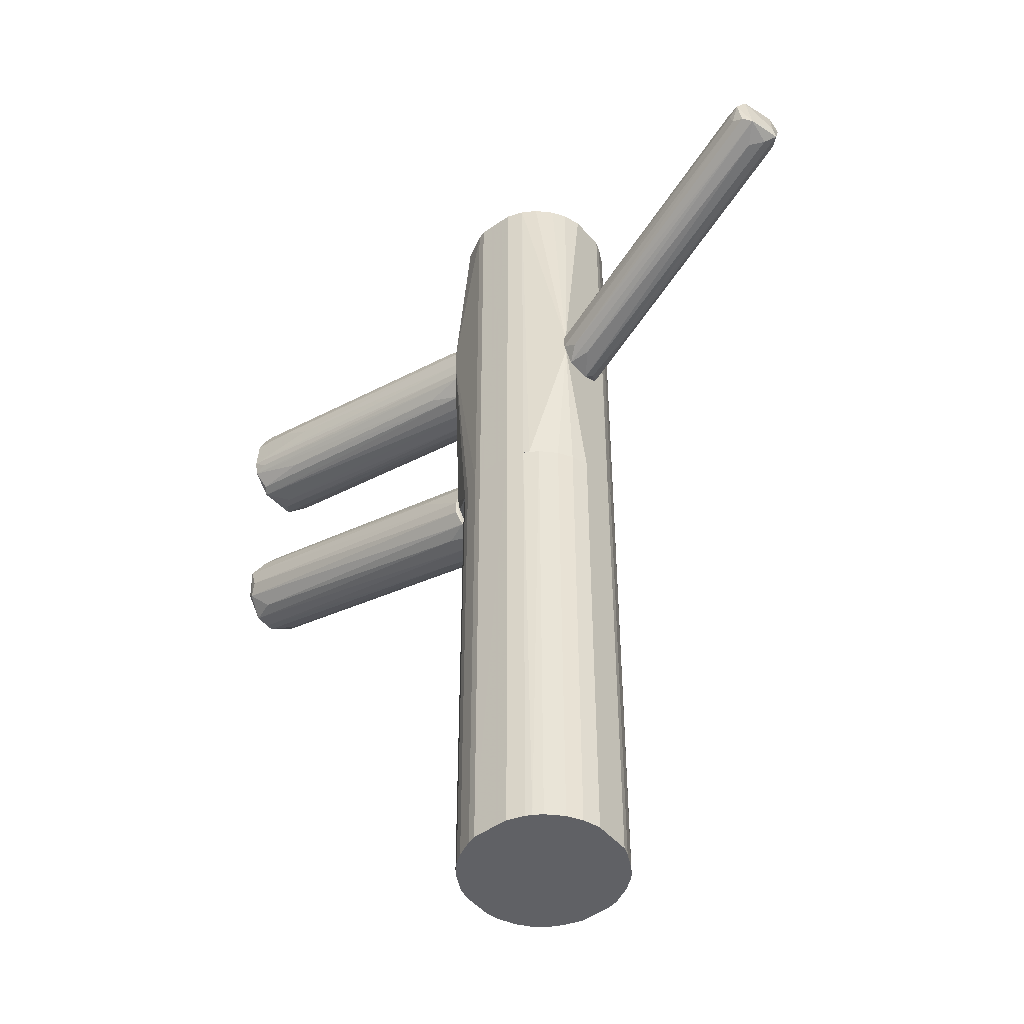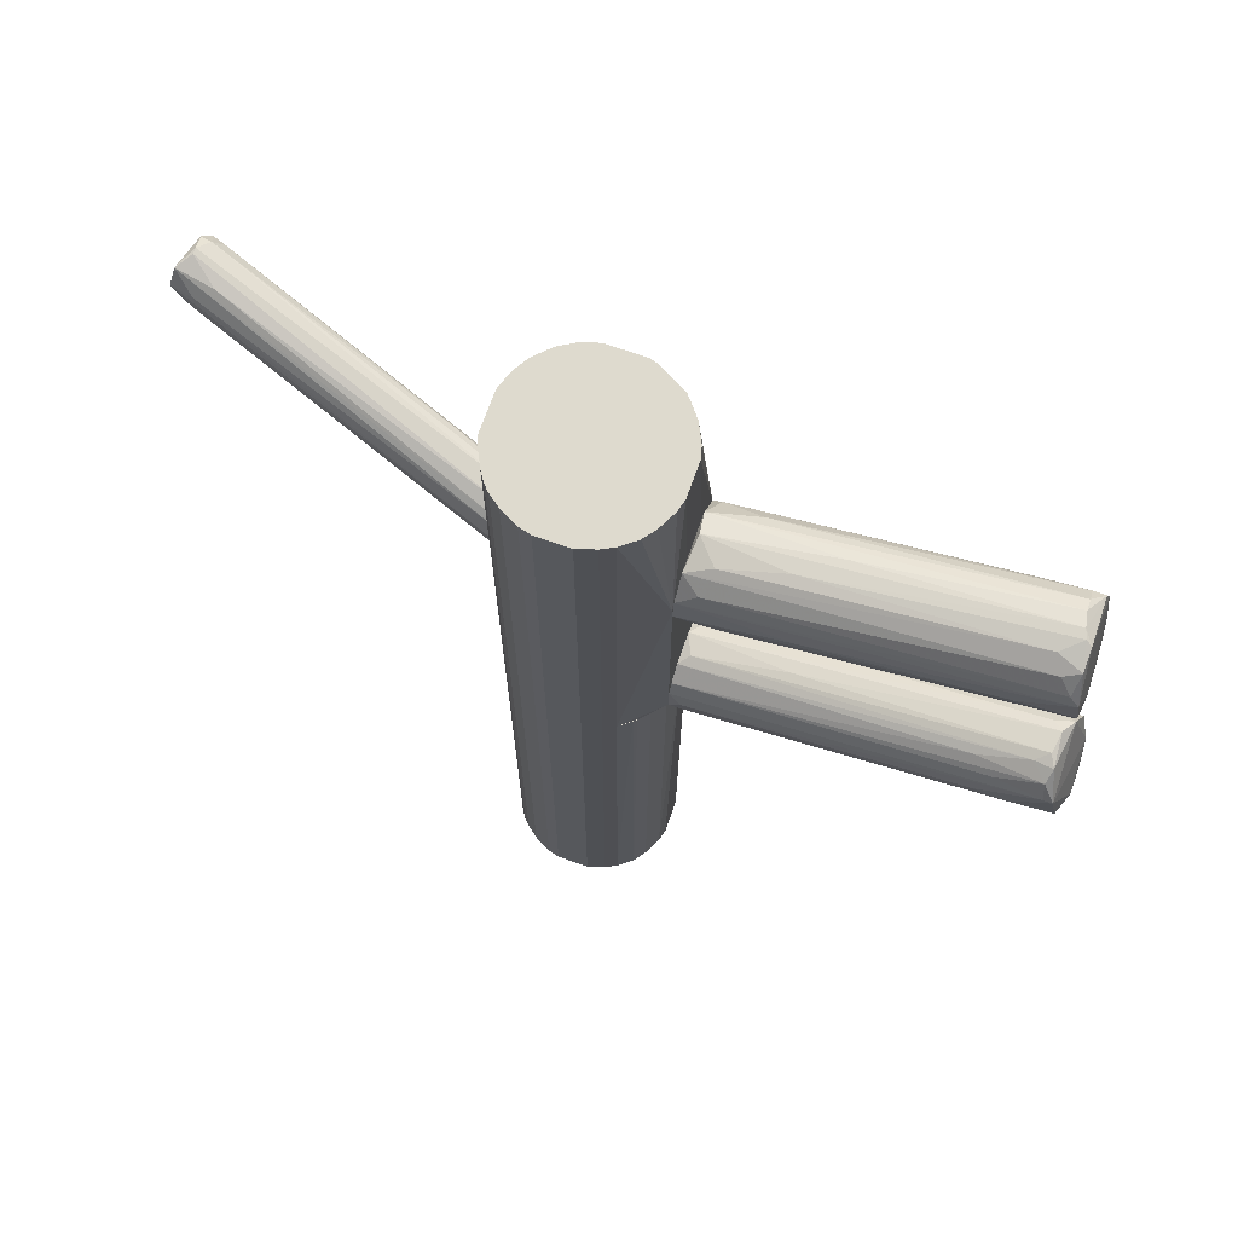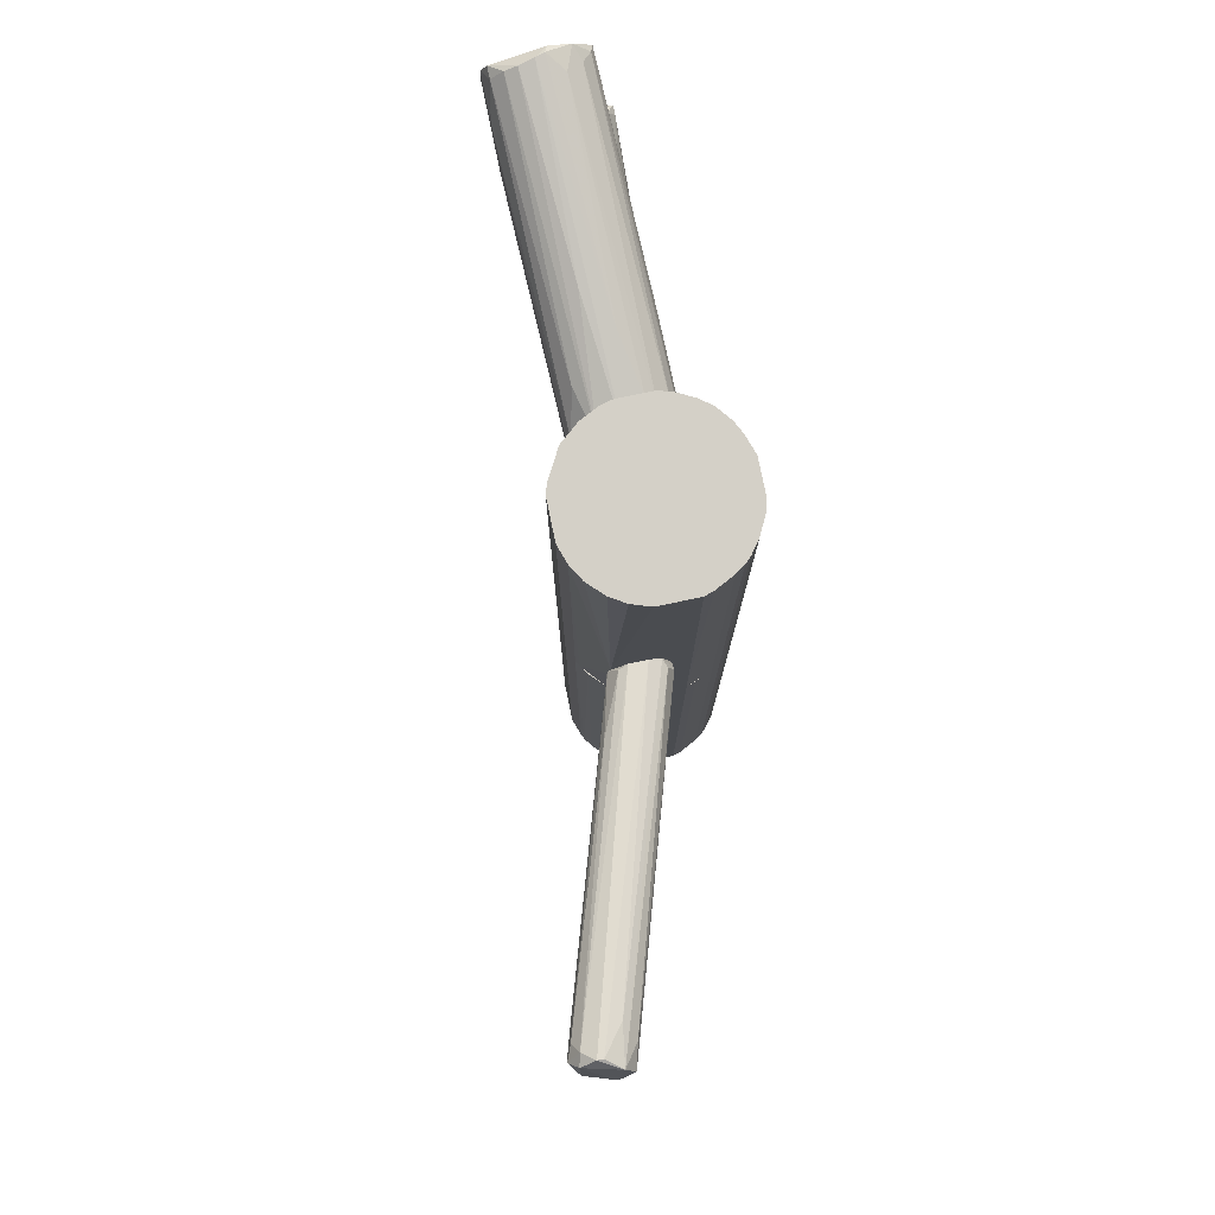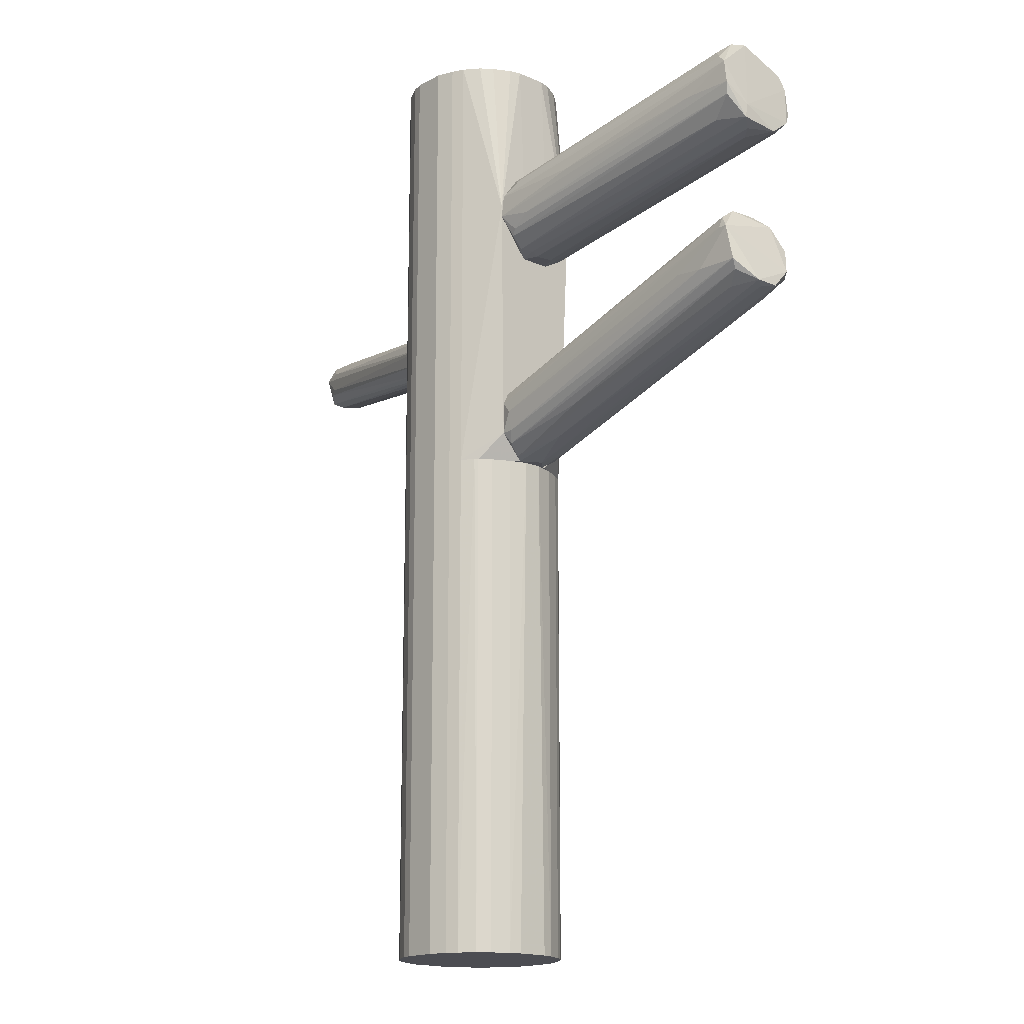
<metadata>
{"format":"obj","ext":"obj","renderer":"f3d","projection":"perspective","resolution":1024,"background":"white","views":[{"elev":-48.0,"azim":-141.7,"up":"+Z"},{"elev":71.2,"azim":19.6,"up":"+Z"},{"elev":79.9,"azim":-101.7,"up":"+Z"},{"elev":-16.3,"azim":48.1,"up":"+Z"}]}
</metadata>
<code>
o convex_0
v -0.02271 -0.01353 -0.1213
v 0.01847 -0.006915 0.007353
v 0.01847 -0.01132 0.007353
v -0.02271 -0.003974 0.007353
v 0.002287 0.01147 -0.1213
v 0.001554 -0.02897 -0.1213
v -0.009474 -0.02824 0.007353
v 0.01773 -0.01279 -0.1213
v 0.002287 0.01146 0.007353
v -0.01535 0.007787 -0.1213
v 0.008905 -0.02603 0.007353
v 0.01332 0.00485 -0.1213
v -0.01168 0.009996 0.007353
v -0.01388 -0.02603 -0.1213
v -0.01977 -0.02014 0.007353
v 0.01258 -0.02309 -0.1213
v 0.01111 0.007051 0.007353
v -0.02124 0.000436 -0.1213
v -0.01903 0.004114 0.007353
v -0.007265 0.01147 -0.1213
v 0.01699 -0.001769 -0.1213
v 0.001554 -0.02897 0.007353
v 0.01479 -0.02014 0.007353
v -0.006531 -0.02897 -0.1213
v -0.02271 -0.01353 0.007353
v 0.01479 0.002645 0.007353
v -0.0183 -0.02235 -0.1213
v -0.01682 -0.02382 0.007353
v 0.008905 0.008523 -0.1213
v -0.007265 0.01147 0.007353
v -0.02271 -0.003974 -0.1213
v 0.01699 -0.01573 -0.1213
v 0.005963 -0.02749 -0.1213
v -0.006531 -0.02897 0.007353
v 0.01773 -0.00471 -0.1213
v -0.01903 0.004114 -0.1213
v -0.01535 0.007787 0.007353
v 0.01699 -0.001769 0.007353
v 0.004492 0.01073 0.007353
v -0.02197 -0.01573 -0.1213
v 0.01258 -0.02309 0.007353
v -0.01315 0.00926 -0.1213
v -0.02124 0.000436 0.007353
v 0.01699 -0.01573 0.007353
v -0.009474 -0.02824 -0.1213
v 0.008905 -0.02603 -0.1213
v -0.01388 -0.02603 0.007353
v 0.01479 -0.02014 -0.1213
v 0.005963 -0.02749 0.007353
v 0.01332 0.00485 0.007353
v 0.008905 0.008523 0.007353
v -0.01977 -0.02014 -0.1213
v -0.02197 -0.01573 0.007353
v 0.01479 0.002645 -0.1213
v 0.01111 0.007051 -0.1213
v 0.004492 0.01073 -0.1213
v -0.0183 -0.02235 0.007353
v -0.01168 0.009996 -0.1213
v -0.01682 -0.02382 -0.1213
v 0.01185 -0.02382 0.007353
f 46 16 60
f 3 2 4
f 1 5 6
f 3 4 7
f 2 3 8
f 6 5 8
f 4 2 9
f 5 1 10
f 3 7 11
f 8 5 12
f 4 9 13
f 1 6 14
f 7 4 15
f 6 8 16
f 9 2 17
f 10 1 18
f 4 13 19
f 5 10 20
f 8 12 21
f 11 7 22
f 3 11 23
f 14 6 24
f 6 22 24
f 4 1 25
f 15 4 25
f 17 2 26
f 1 14 27
f 7 15 28
f 12 5 29
f 9 5 30
f 13 9 30
f 5 20 30
f 20 13 30
f 1 4 31
f 18 1 31
f 4 18 31
f 8 3 32
f 16 8 32
f 6 16 33
f 22 6 33
f 22 7 34
f 7 24 34
f 24 22 34
f 2 8 35
f 21 2 35
f 8 21 35
f 10 18 36
f 19 10 36
f 18 19 36
f 19 13 37
f 10 19 37
f 2 21 38
f 26 2 38
f 21 26 38
f 5 9 39
f 9 17 39
f 25 1 40
f 1 27 40
f 23 11 41
f 16 23 41
f 20 10 42
f 10 37 42
f 37 13 42
f 18 4 43
f 4 19 43
f 19 18 43
f 3 23 44
f 32 3 44
f 23 32 44
f 7 14 45
f 14 24 45
f 24 7 45
f 33 16 46
f 11 33 46
f 14 7 47
f 7 28 47
f 28 14 47
f 23 16 48
f 16 32 48
f 32 23 48
f 11 22 49
f 33 11 49
f 22 33 49
f 12 17 50
f 17 26 50
f 26 12 50
f 17 29 51
f 39 17 51
f 29 39 51
f 27 15 52
f 15 40 52
f 40 27 52
f 15 25 53
f 25 40 53
f 40 15 53
f 21 12 54
f 12 26 54
f 26 21 54
f 17 12 55
f 12 29 55
f 29 17 55
f 29 5 56
f 5 39 56
f 39 29 56
f 15 27 57
f 28 15 57
f 27 28 57
f 13 20 58
f 20 42 58
f 42 13 58
f 27 14 59
f 28 27 59
f 14 28 59
f 41 11 60
f 16 41 60
f 11 46 60
o convex_1
v -0.02271 -0.009118 0.04853
v -0.1006 0.02911 0.06985
v -0.09771 0.02838 0.06838
v -0.1058 0.01882 0.0625
v -0.1043 0.01808 0.07353
v -0.02271 0.000441 0.05883
v -0.02271 0.001911 0.04632
v -0.1036 0.02691 0.0625
v -0.02492 -0.007647 0.05662
v -0.02271 0.004853 0.05074
v -0.105 0.01588 0.06911
v -0.1014 0.02323 0.075
v -0.02345 -0.003968 0.04485
v -0.03742 0.008532 0.05956
v -0.02271 -0.003968 0.05883
v -0.09917 0.02617 0.07353
v -0.09917 0.0225 0.06029
v -0.1014 0.02838 0.06397
v -0.02492 -0.009118 0.05294
v -0.09991 0.01441 0.0647
v -0.02271 0.004853 0.05441
v -0.04184 -0.001764 0.05
v -0.09476 0.01661 0.07279
v -0.0286 0.001911 0.04632
v -0.09917 0.01441 0.06985
v -0.02639 0.004853 0.04853
v -0.1029 0.02029 0.06103
v -0.02492 -0.005443 0.04559
v -0.09844 0.02838 0.06544
v -0.1021 0.02691 0.07279
v -0.09697 0.02764 0.07058
v -0.1029 0.01588 0.06397
v -0.02345 -0.009118 0.04853
v -0.02271 -0.00691 0.05735
v -0.02345 0.002645 0.05809
v -0.1058 0.02029 0.0647
v -0.1014 0.02176 0.075
f 83 75 97
f 66 61 67
f 66 67 70
f 67 61 73
f 61 66 75
f 66 72 75
f 72 66 76
f 68 62 78
f 79 71 80
f 63 62 81
f 70 63 81
f 66 70 81
f 68 67 84
f 67 73 84
f 77 68 84
f 73 77 84
f 69 65 85
f 65 71 85
f 79 69 85
f 71 79 85
f 67 68 86
f 70 67 86
f 68 78 86
f 64 68 87
f 68 77 87
f 77 73 87
f 73 61 88
f 82 64 88
f 64 87 88
f 87 73 88
f 62 63 89
f 63 70 89
f 78 62 89
f 70 86 89
f 86 78 89
f 62 68 90
f 65 72 90
f 76 62 90
f 72 76 90
f 62 76 91
f 76 74 91
f 81 62 91
f 74 81 91
f 71 64 92
f 80 71 92
f 64 82 92
f 92 82 93
f 61 79 93
f 79 80 93
f 88 61 93
f 82 88 93
f 80 92 93
f 65 69 94
f 61 75 94
f 79 61 94
f 69 79 94
f 83 65 94
f 75 83 94
f 76 66 95
f 74 76 95
f 66 81 95
f 81 74 95
f 68 64 96
f 64 71 96
f 71 65 96
f 65 90 96
f 90 68 96
f 72 65 97
f 75 72 97
f 65 83 97
o convex_2
v -0.02124 -0.0172 0.007353
v 0.01847 -0.003978 0.08896
v 0.01847 -0.01206 0.08896
v -0.02271 -0.003974 0.1213
v 0.002287 0.01147 0.007353
v 0.005963 -0.0275 0.007353
v -0.006531 -0.02897 0.1213
v 0.004492 0.01073 0.1213
v -0.02271 0.004114 0.04927
v 0.01847 0.000436 0.01324
v 0.01258 -0.02309 0.1213
v 0.01847 -0.01941 0.01398
v -0.01168 0.009996 0.1213
v -0.01315 0.00926 0.007353
v -0.01977 -0.02014 0.1213
v -0.009474 -0.02824 0.007353
v 0.01479 0.002641 0.1213
v 0.01847 0.004114 0.0794
v -0.02271 -0.003974 0.007353
v 0.001554 -0.02897 0.1213
v 0.01773 -0.01279 0.1213
v 0.01847 -0.00471 0.007353
v -0.02271 -0.01353 0.1213
v 0.01847 -0.02015 0.07867
v -0.01682 -0.02382 0.007353
v -0.01388 -0.02603 0.1213
v -0.007265 0.01147 0.1213
v 0.001554 -0.02897 0.007353
v -0.01903 0.004114 0.1213
v -0.007265 0.01147 0.007353
v 0.008905 0.008523 0.007353
v 0.008905 -0.02603 0.1213
v -0.02271 -0.01353 0.007353
v -0.01903 0.004114 0.007353
v 0.008905 -0.02603 0.007353
v 0.01773 -0.00471 0.1213
v 0.002287 0.01147 0.1213
v -0.006531 -0.02897 0.007353
v 0.01111 0.007055 0.1213
v 0.01847 -0.01353 0.007353
v -0.0183 -0.02235 0.1213
v -0.0183 -0.02235 0.007353
v -0.01535 0.007787 0.1213
v 0.01111 0.007055 0.007353
v 0.004492 0.01073 0.007353
v -0.009474 -0.02824 0.1213
v -0.01388 -0.02603 0.007353
v 0.01699 -0.01573 0.1213
v -0.02124 0.000436 0.1213
v 0.01847 0.001172 0.01619
v -0.02271 0.004114 0.05516
v 0.005963 -0.0275 0.1213
v -0.02197 -0.01573 0.1213
v -0.02124 0.000436 0.007353
v 0.01479 -0.02014 0.1213
v 0.01699 -0.001769 0.1213
v -0.01168 0.009996 0.007353
v -0.01977 -0.02014 0.007353
v -0.01682 -0.02382 0.1213
v 0.01847 0.004114 0.07499
v 0.01258 -0.02309 0.007353
f 132 137 158
f 98 102 103
f 101 104 105
f 99 100 107
f 105 104 108
f 107 100 109
f 101 105 110
f 102 98 111
f 104 101 112
f 98 103 113
f 105 108 114
f 99 107 115
f 101 106 116
f 111 98 116
f 108 104 117
f 100 99 118
f 114 108 118
f 103 102 119
f 107 109 119
f 112 101 120
f 101 116 120
f 109 100 121
f 100 118 121
f 98 113 122
f 104 112 123
f 110 105 124
f 113 103 125
f 103 117 125
f 117 104 125
f 101 110 126
f 102 111 127
f 124 102 127
f 110 124 127
f 119 102 128
f 108 117 129
f 121 108 129
f 116 98 130
f 120 116 130
f 106 111 131
f 111 116 131
f 103 119 132
f 109 121 132
f 129 103 132
f 121 129 132
f 99 115 133
f 118 99 133
f 114 118 133
f 105 102 134
f 102 124 134
f 124 105 134
f 104 113 135
f 125 104 135
f 113 125 135
f 105 114 136
f 115 105 136
f 114 115 136
f 119 109 137
f 132 119 137
f 123 112 138
f 98 122 139
f 138 112 139
f 122 138 139
f 126 110 140
f 107 119 141
f 119 128 141
f 102 105 142
f 105 115 142
f 128 102 142
f 113 104 143
f 123 113 143
f 104 123 143
f 122 113 144
f 113 123 144
f 123 122 144
f 118 108 145
f 121 118 145
f 101 126 146
f 115 107 147
f 107 141 147
f 106 101 148
f 111 106 148
f 110 111 148
f 140 110 148
f 126 140 148
f 101 146 148
f 146 126 148
f 117 103 149
f 103 129 149
f 129 117 149
f 98 112 150
f 112 120 150
f 130 98 150
f 120 130 150
f 116 106 151
f 106 131 151
f 131 116 151
f 108 121 152
f 145 108 152
f 121 145 152
f 115 114 153
f 133 115 153
f 114 133 153
f 111 110 154
f 110 127 154
f 127 111 154
f 112 98 155
f 98 139 155
f 139 112 155
f 122 123 156
f 138 122 156
f 123 138 156
f 141 128 157
f 142 115 157
f 128 142 157
f 115 147 157
f 147 141 157
f 109 132 158
f 137 109 158
o convex_3
v 0.04273 -0.01059 0.03603
v 0.01847 -0.01353 0.007353
v 0.01847 -0.005445 0.007353
v 0.106 -0.015 0.03235
v 0.103 -0.001769 0.04411
v 0.1001 -0.02235 0.04558
v 0.01847 0.000438 0.02206
v 0.01847 -0.01941 0.02206
v 0.09934 -0.009123 0.05221
v 0.1038 -0.003241 0.03603
v 0.1038 -0.02162 0.03676
v 0.01994 0.000438 0.01324
v 0.01847 -0.01427 0.02794
v 0.02142 -0.01941 0.01397
v 0.1001 -0.01721 0.05146
v 0.02142 -0.003241 0.02794
v 0.09493 -0.003975 0.04779
v 0.106 -0.009123 0.03235
v 0.09934 -0.02015 0.04926
v 0.01921 -0.001769 0.009561
v 0.02142 -0.008386 0.007353
v 0.08611 -0.02235 0.0375
v 0.04347 -0.01721 0.01618
v 0.01847 -0.006914 0.02868
v 0.01921 0.001175 0.01618
v 0.1016 -0.001769 0.03896
v 0.01847 -0.01794 0.025
v 0.09934 -0.01794 0.03161
v 0.0986 -0.01427 0.05221
v 0.09934 -0.006182 0.03161
v 0.1023 -0.02235 0.04558
v 0.02142 -0.02015 0.01912
v 0.1016 -0.005445 0.05
v 0.01994 -0.01794 0.01103
v 0.0986 -0.002504 0.04632
v 0.01847 -0.001034 0.025
v 0.09346 -0.02235 0.03676
v 0.02583 -0.00471 0.009561
v 0.1052 -0.003975 0.0375
v 0.09714 -0.006914 0.05073
v 0.03318 -0.01279 0.01103
v 0.1045 -0.01279 0.03161
v 0.02068 -0.01206 0.02941
v 0.03244 0.000438 0.025
v 0.0839 -0.01794 0.04632
v 0.103 -0.02015 0.03456
v 0.09567 -0.01647 0.05073
v 0.01921 -0.015 0.008095
v 0.01847 -0.01941 0.01397
v 0.08905 -0.02088 0.04485
f 177 185 208
f 161 160 165
f 165 160 166
f 165 166 171
f 170 168 178
f 160 161 179
f 159 167 182
f 165 171 182
f 161 165 183
f 178 161 183
f 170 178 183
f 163 168 184
f 168 170 184
f 183 163 184
f 170 183 184
f 171 166 185
f 167 159 187
f 173 167 187
f 168 176 188
f 178 168 188
f 169 162 189
f 177 164 189
f 173 177 189
f 164 180 189
f 164 166 190
f 180 164 190
f 167 173 191
f 173 189 191
f 169 172 192
f 191 163 193
f 175 191 193
f 174 175 194
f 165 182 194
f 182 174 194
f 193 165 194
f 175 193 194
f 172 169 195
f 169 189 195
f 189 180 195
f 190 172 195
f 180 190 195
f 161 178 196
f 179 161 196
f 176 179 196
f 188 176 196
f 178 188 196
f 168 163 197
f 162 176 197
f 176 168 197
f 189 162 197
f 163 191 197
f 191 189 197
f 175 174 198
f 182 167 198
f 174 182 198
f 167 191 198
f 191 175 198
f 160 179 199
f 162 186 199
f 176 162 200
f 179 176 200
f 199 179 200
f 162 199 200
f 159 182 201
f 182 171 201
f 187 159 201
f 183 165 202
f 163 183 202
f 193 163 202
f 165 193 202
f 171 185 203
f 185 177 203
f 162 169 204
f 186 162 204
f 181 186 204
f 169 192 204
f 192 181 204
f 177 173 205
f 173 187 205
f 201 171 205
f 187 201 205
f 203 177 205
f 171 203 205
f 186 181 206
f 181 192 206
f 160 199 206
f 199 186 206
f 166 160 207
f 190 166 207
f 172 190 207
f 192 172 207
f 160 206 207
f 206 192 207
f 166 164 208
f 164 177 208
f 185 166 208
o convex_4
v 0.03906 -0.009852 0.09264
v 0.01847 -0.01206 0.06544
v 0.01847 -0.003975 0.06544
v 0.1001 -0.001034 0.07794
v 0.09934 -0.01721 0.08676
v 0.09713 0.00485 0.09632
v 0.01847 0.004114 0.08015
v 0.01847 -0.01941 0.08162
v 0.09713 -0.0128 0.09926
v 0.09566 0.005583 0.08309
v 0.01847 -0.001768 0.08823
v 0.1001 -0.01132 0.07868
v 0.02215 -0.01868 0.07133
v 0.09419 -0.001034 0.1007
v 0.01921 0.002642 0.07059
v 0.01847 -0.015 0.0875
v 0.0964 -0.01647 0.09485
v 0.07802 0.006322 0.08603
v 0.09493 -0.00618 0.07648
v 0.01847 -0.02015 0.07574
v 0.08463 0.002642 0.07794
v 0.09566 -0.006913 0.1015
v 0.01921 -0.006913 0.0897
v 0.09272 -0.01426 0.07941
v 0.03023 0.001171 0.08823
v 0.09787 0.006322 0.09264
v 0.02068 -0.015 0.06691
v 0.0986 -0.01721 0.09264
v 0.01847 0.004114 0.07501
v 0.02288 -0.01794 0.08529
v 0.02068 -0.001032 0.06691
v 0.02288 -0.006183 0.06544
v 0.09419 0.001909 0.09926
v 0.09125 -0.01059 0.1
v 0.0986 0.006322 0.08529
v 0.02068 0.003378 0.08309
v 0.0986 -0.01647 0.08382
v 0.08684 0.006322 0.09117
v 0.09419 0.00485 0.09632
v 0.02215 -0.01059 0.06544
v 0.09346 -0.01426 0.09779
v 0.02435 -0.0128 0.0897
v 0.04346 -0.01941 0.08162
v 0.0986 0.001171 0.07868
v 0.02729 -0.01941 0.07427
v 0.09713 -0.007644 0.1007
v 0.1001 -0.01059 0.08235
v 0.04862 -0.003975 0.09411
v 0.09787 -0.008383 0.07721
v 0.02068 -0.01794 0.06986
v 0.09934 0.00485 0.08235
v 0.02288 -0.0128 0.06618
v 0.09493 -0.004711 0.1015
v 0.03023 0.001171 0.06986
v 0.01847 0.003378 0.07206
v 0.08684 -0.01794 0.08676
f 228 253 264
f 211 210 215
f 215 210 216
f 215 216 219
f 219 216 224
f 216 210 228
f 219 224 231
f 220 232 235
f 225 216 236
f 217 225 236
f 211 215 237
f 215 226 237
f 224 216 238
f 216 225 238
f 212 211 239
f 211 223 239
f 210 211 240
f 211 212 240
f 212 227 240
f 222 214 241
f 219 222 241
f 233 219 241
f 230 209 242
f 217 230 242
f 226 234 243
f 237 226 243
f 215 219 244
f 219 233 244
f 220 213 245
f 232 220 245
f 226 215 246
f 234 226 246
f 215 244 246
f 246 244 247
f 214 234 247
f 241 214 247
f 233 241 247
f 244 233 247
f 234 246 247
f 210 240 248
f 240 227 248
f 225 217 249
f 224 238 249
f 238 225 249
f 242 224 249
f 217 242 249
f 209 231 250
f 231 224 250
f 242 209 250
f 224 242 250
f 216 228 251
f 236 216 251
f 212 239 252
f 239 229 252
f 228 221 253
f 245 213 253
f 221 245 253
f 230 217 254
f 234 214 254
f 217 236 254
f 254 236 255
f 220 212 255
f 213 220 255
f 236 213 255
f 234 254 255
f 222 219 256
f 219 231 256
f 212 220 257
f 227 212 257
f 248 227 257
f 228 210 258
f 221 228 258
f 210 235 258
f 235 232 258
f 245 221 258
f 232 245 258
f 223 218 259
f 218 243 259
f 243 234 259
f 252 229 259
f 212 252 259
f 255 212 259
f 234 255 259
f 235 210 260
f 220 235 260
f 210 248 260
f 257 220 260
f 248 257 260
f 214 222 261
f 209 230 261
f 231 209 261
f 254 214 261
f 230 254 261
f 222 256 261
f 256 231 261
f 239 223 262
f 229 239 262
f 223 259 262
f 259 229 262
f 223 211 263
f 218 223 263
f 211 237 263
f 243 218 263
f 237 243 263
f 213 236 264
f 251 228 264
f 236 251 264
f 253 213 264

</code>
